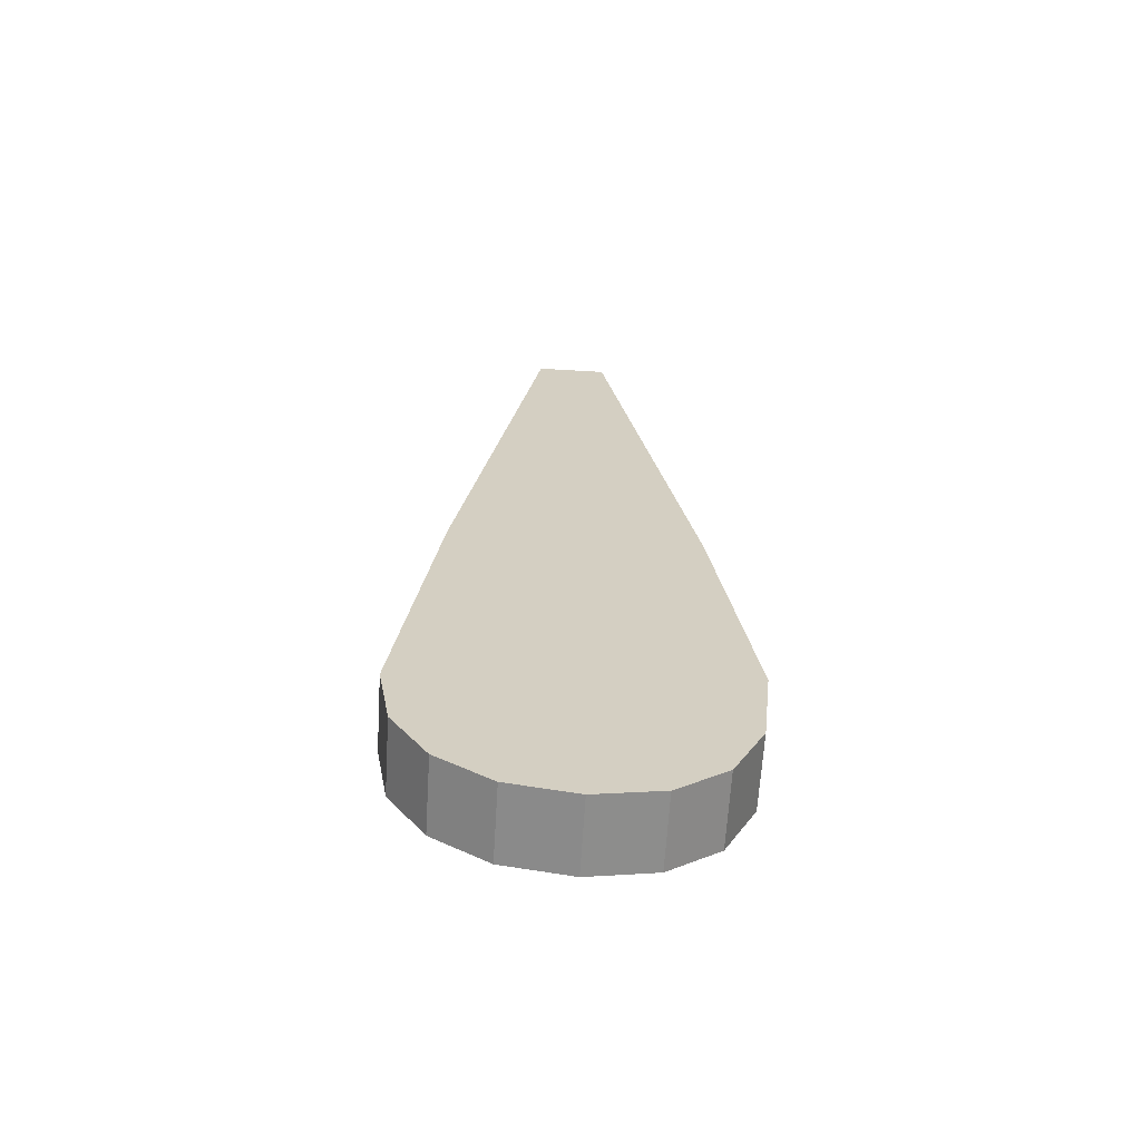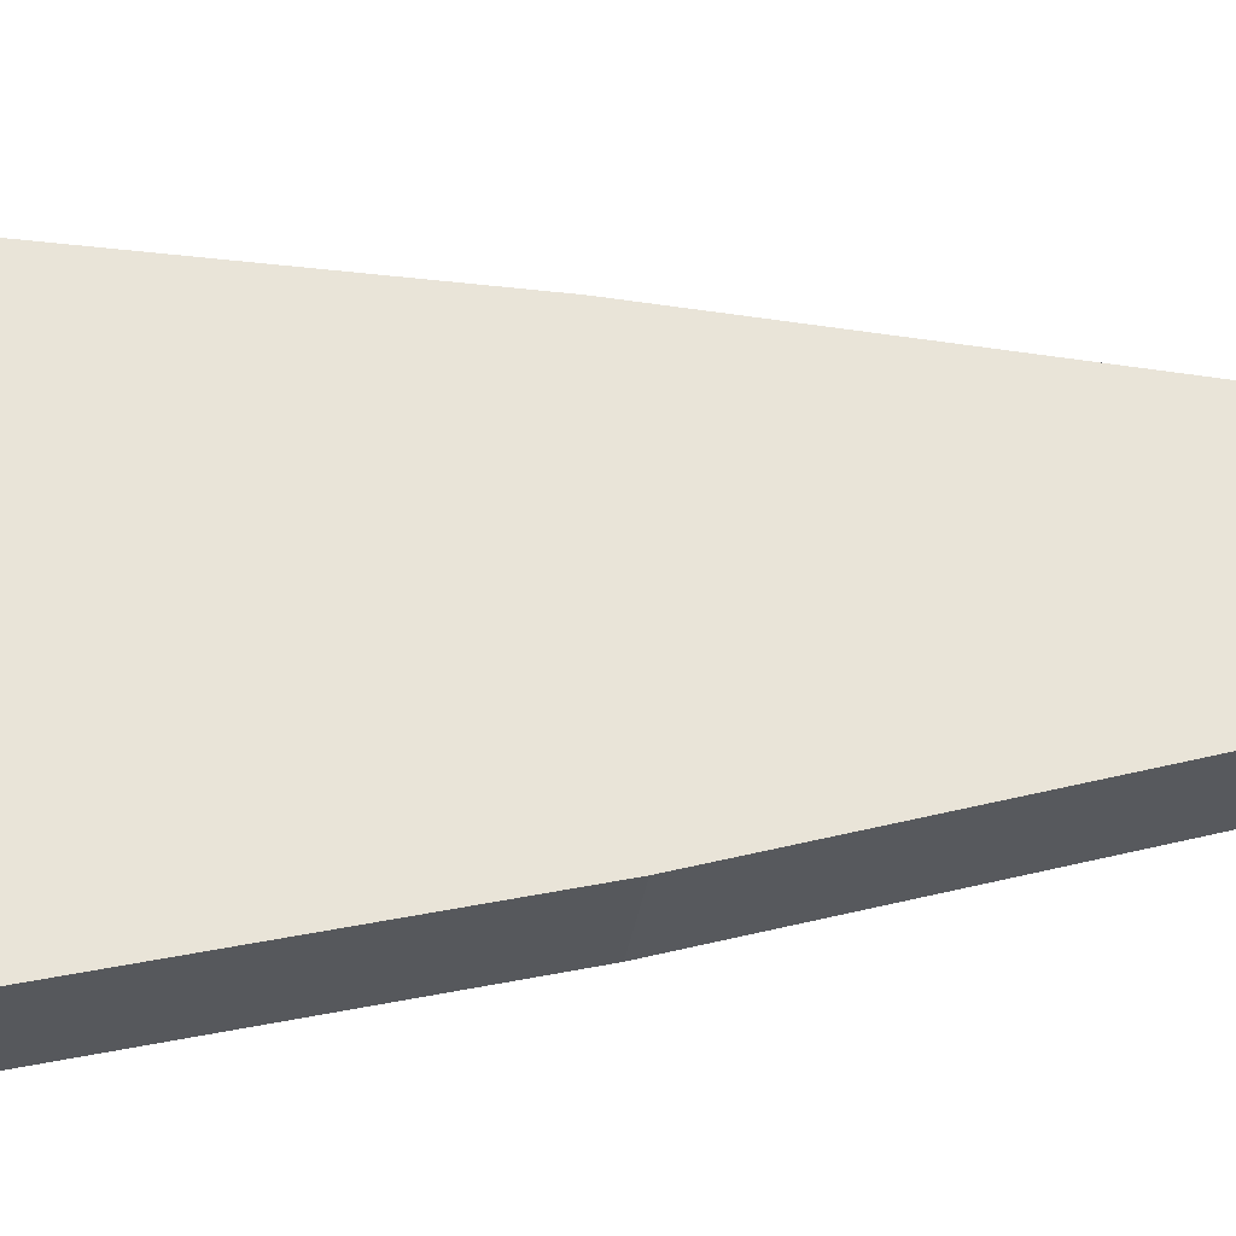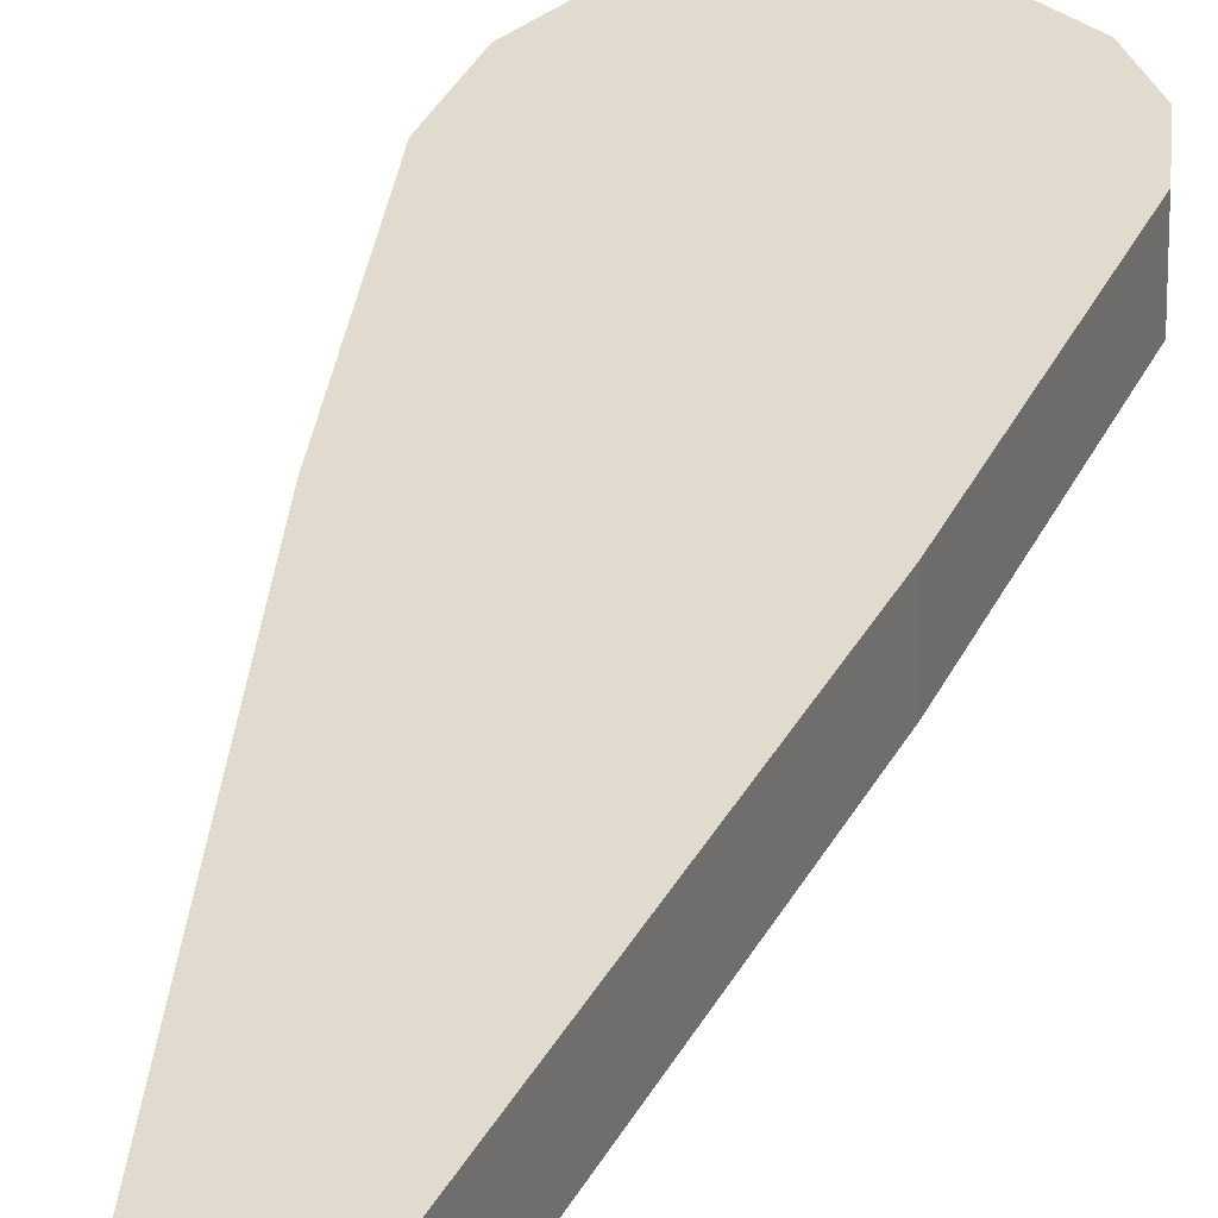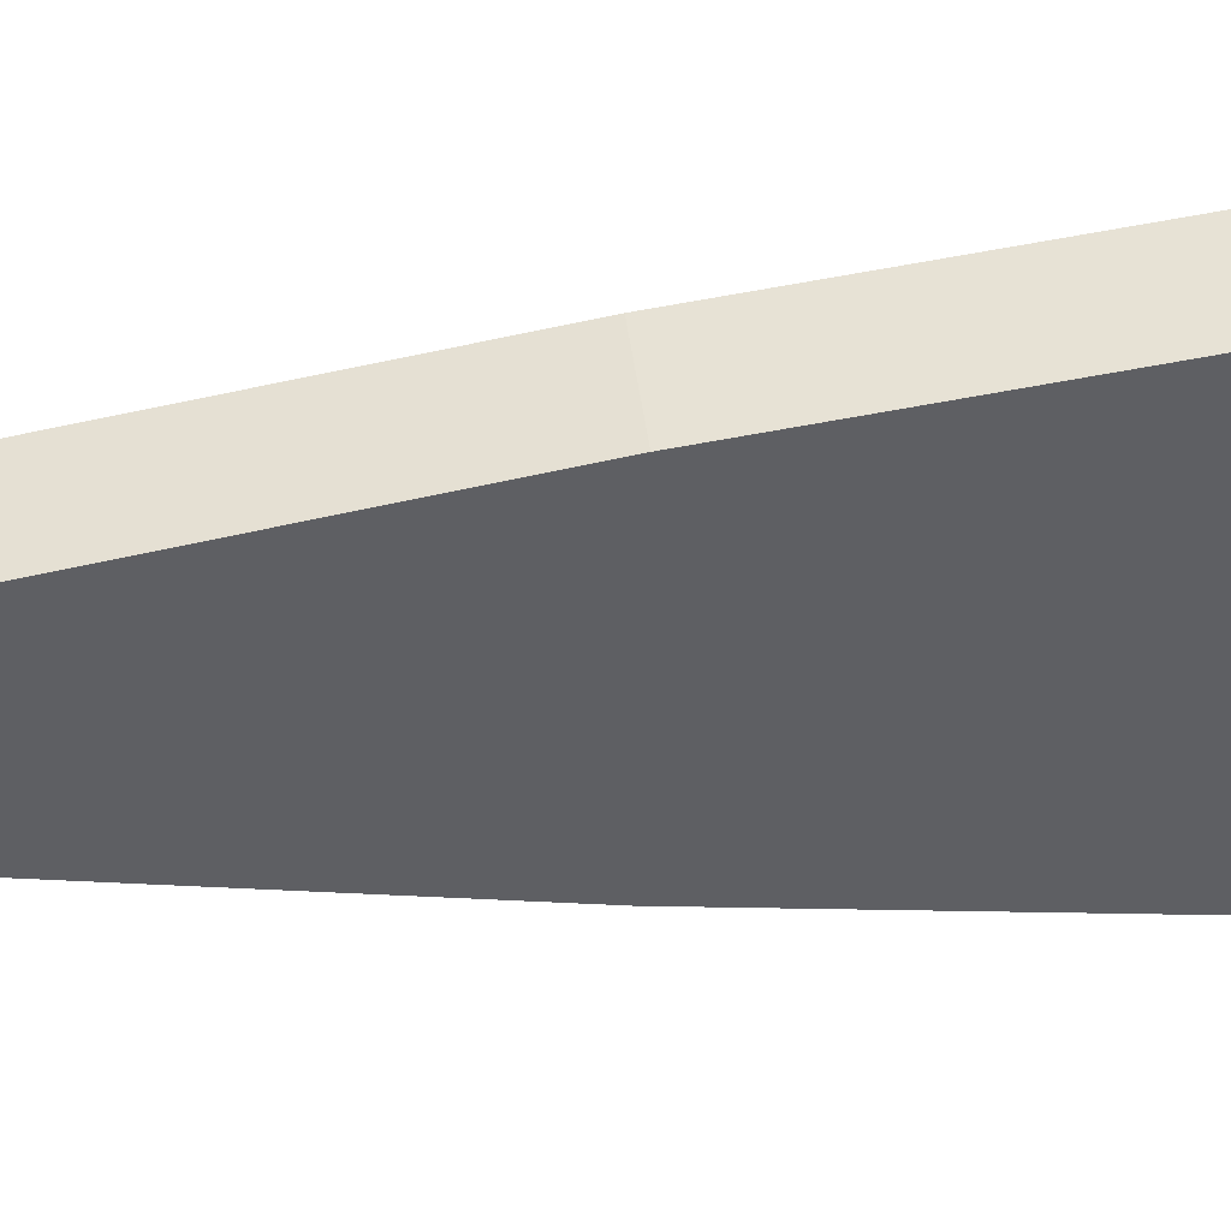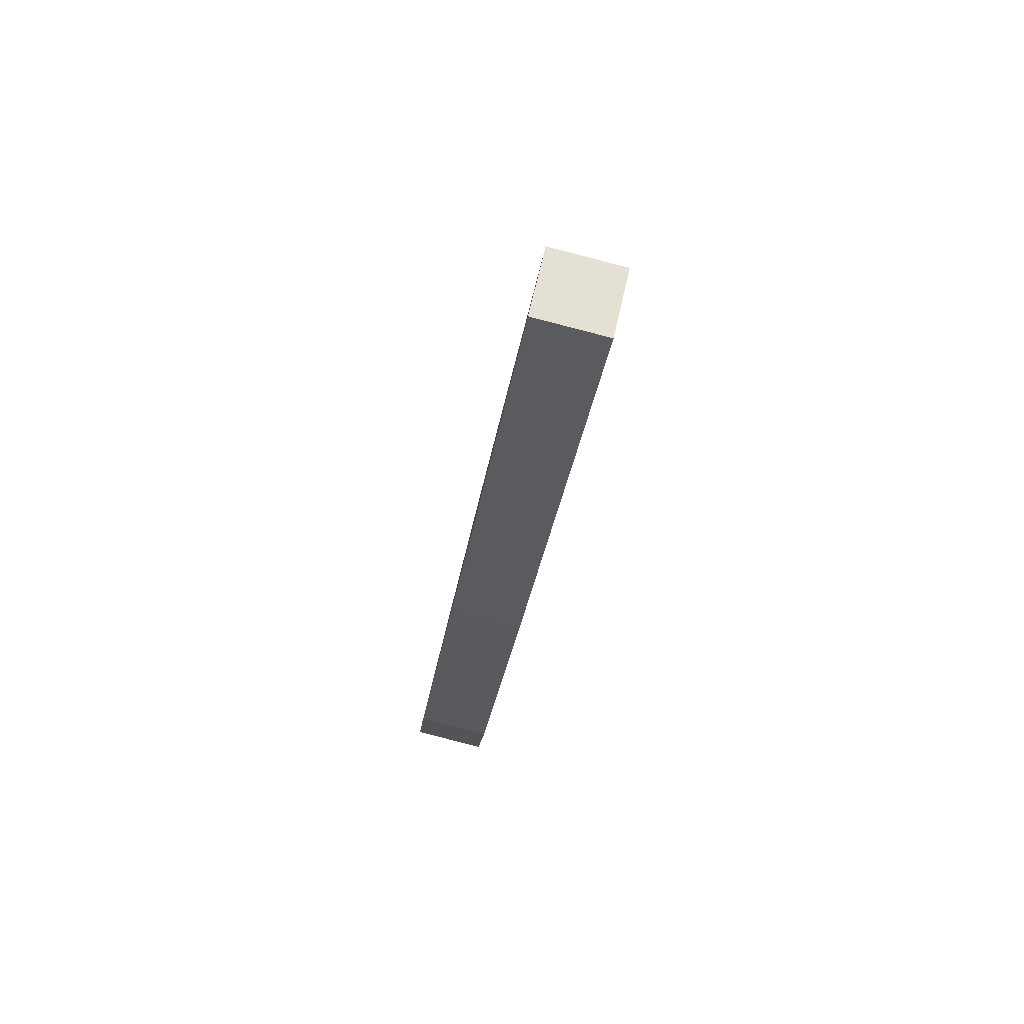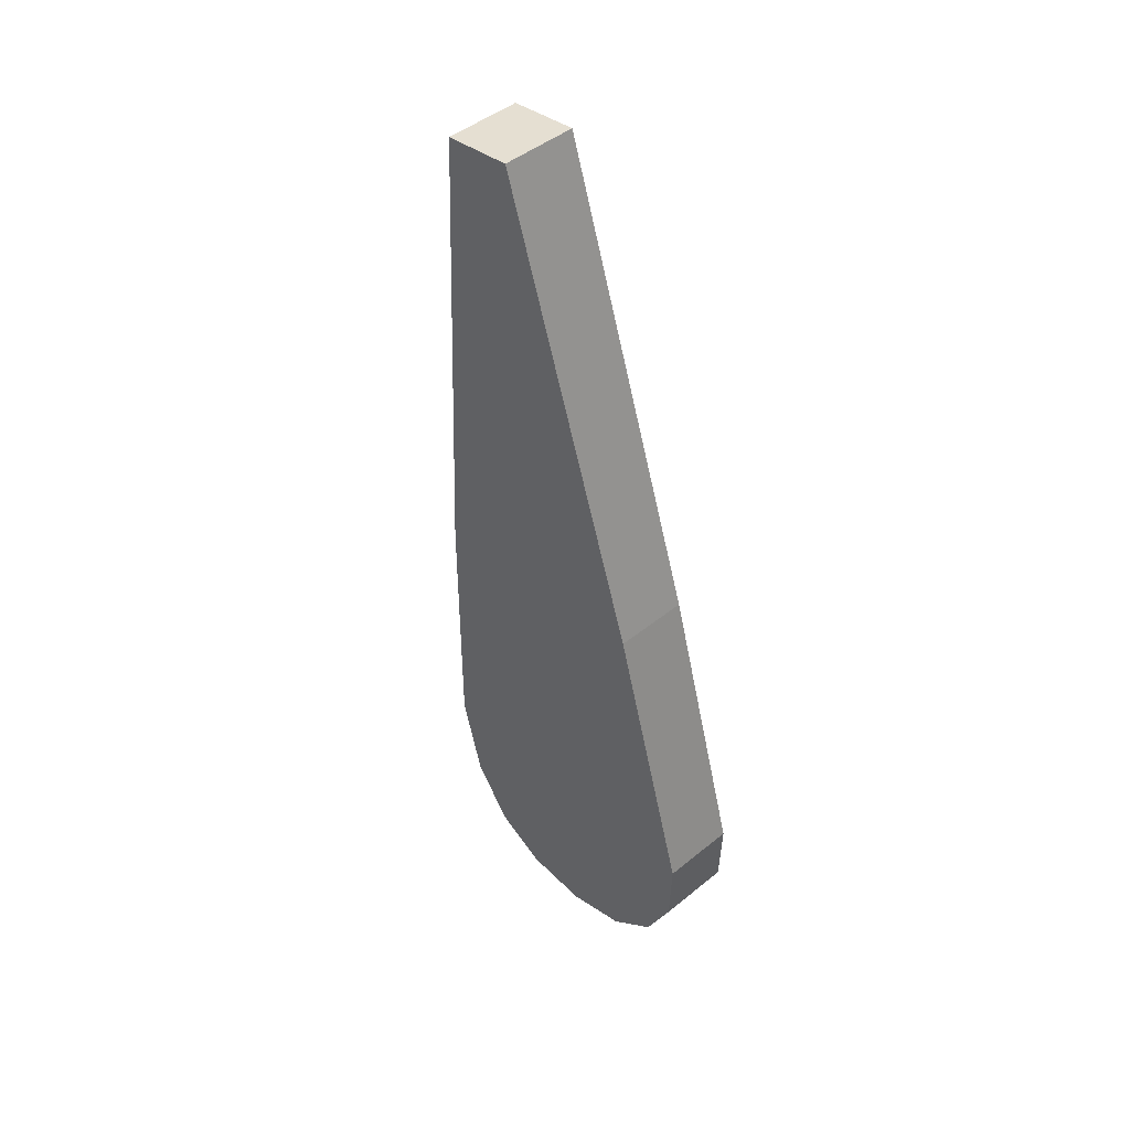
<metadata>
{"format":"obj","ext":"obj","renderer":"f3d","projection":"perspective","resolution":1024,"background":"white","views":[{"elev":-57.6,"azim":176.4,"up":"+Z"},{"elev":62.0,"azim":-96.0,"up":"+Y"},{"elev":27.5,"azim":15.4,"up":"+Y"},{"elev":-44.5,"azim":88.5,"up":"+Y"},{"elev":64.8,"azim":-77.5,"up":"+Z"},{"elev":35.8,"azim":47.7,"up":"+Z"}]}
</metadata>
<code>
o instance_69/__/ID1699#ID1699
v 0.3355 0.01055 0.1116
v 0.3357 0.01021 0.1143
v 0.3354 0.01046 0.1123
v 0.3357 0.0106 0.1111
v 0.3363 0.009757 0.1179
v 0.3361 0.01064 0.1109
v 0.3366 0.01065 0.1108
v 0.3369 0.009757 0.1179
v 0.3371 0.01064 0.1109
v 0.3375 0.01021 0.1143
v 0.3375 0.0106 0.1112
v 0.3377 0.01055 0.1116
v 0.3378 0.01048 0.1121
v 0.3357 0.01077 0.1144
v 0.3363 0.009757 0.1179
v 0.3363 0.01031 0.118
v 0.3357 0.01021 0.1143
v 0.3354 0.01102 0.1124
v 0.3357 0.01021 0.1143
v 0.3357 0.01077 0.1144
v 0.3354 0.01046 0.1123
v 0.3355 0.0111 0.1117
v 0.3354 0.01046 0.1123
v 0.3354 0.01102 0.1124
v 0.3355 0.01055 0.1116
v 0.3357 0.01116 0.1112
v 0.3355 0.01055 0.1116
v 0.3355 0.0111 0.1117
v 0.3357 0.0106 0.1111
v 0.3357 0.01116 0.1112
v 0.3361 0.01064 0.1109
v 0.3357 0.0106 0.1111
v 0.3361 0.0112 0.111
v 0.3361 0.0112 0.111
v 0.3366 0.01065 0.1108
v 0.3361 0.01064 0.1109
v 0.3366 0.01121 0.1109
v 0.3366 0.01121 0.1109
v 0.3371 0.01064 0.1109
v 0.3366 0.01065 0.1108
v 0.3371 0.0112 0.111
v 0.3371 0.0112 0.111
v 0.3375 0.0106 0.1112
v 0.3371 0.01064 0.1109
v 0.3375 0.01116 0.1112
v 0.3375 0.0106 0.1112
v 0.3377 0.01111 0.1116
v 0.3377 0.01055 0.1116
v 0.3375 0.01116 0.1112
v 0.3377 0.01055 0.1116
v 0.3378 0.01104 0.1122
v 0.3378 0.01048 0.1121
v 0.3377 0.01111 0.1116
v 0.3378 0.01048 0.1121
v 0.3375 0.01077 0.1144
v 0.3375 0.01021 0.1143
v 0.3378 0.01104 0.1122
v 0.3375 0.01021 0.1143
v 0.3369 0.01031 0.118
v 0.3369 0.009757 0.1179
v 0.3375 0.01077 0.1144
v 0.3369 0.01031 0.118
v 0.3363 0.009757 0.1179
v 0.3369 0.009757 0.1179
v 0.3363 0.01031 0.118
v 0.3357 0.01077 0.1144
v 0.3355 0.0111 0.1117
v 0.3354 0.01102 0.1124
v 0.3357 0.01116 0.1112
v 0.3363 0.01031 0.118
v 0.3361 0.0112 0.111
v 0.3366 0.01121 0.1109
v 0.3369 0.01031 0.118
v 0.3371 0.0112 0.111
v 0.3375 0.01077 0.1144
v 0.3375 0.01116 0.1112
v 0.3377 0.01111 0.1116
v 0.3378 0.01104 0.1122
f 1 2 3
f 3 2 1
f 2 1 4
f 4 1 2
f 2 4 5
f 5 4 2
f 5 4 6
f 6 4 5
f 5 6 7
f 7 6 5
f 5 7 8
f 8 7 5
f 8 7 9
f 9 7 8
f 8 9 10
f 10 9 8
f 10 9 11
f 11 9 10
f 10 11 12
f 12 11 10
f 10 12 13
f 13 12 10
f 14 15 16
f 16 15 14
f 15 14 17
f 17 14 15
f 18 19 20
f 20 19 18
f 19 18 21
f 21 18 19
f 22 23 24
f 24 23 22
f 23 22 25
f 25 22 23
f 26 27 28
f 28 27 26
f 27 26 29
f 29 26 27
f 30 31 32
f 32 31 30
f 31 30 33
f 33 30 31
f 34 35 36
f 36 35 34
f 35 34 37
f 37 34 35
f 38 39 40
f 40 39 38
f 39 38 41
f 41 38 39
f 42 43 44
f 44 43 42
f 43 42 45
f 45 42 43
f 46 47 48
f 48 47 46
f 47 46 49
f 49 46 47
f 50 51 52
f 52 51 50
f 51 50 53
f 53 50 51
f 54 55 56
f 56 55 54
f 55 54 57
f 57 54 55
f 58 59 60
f 60 59 58
f 59 58 61
f 61 58 59
f 62 63 64
f 64 63 62
f 63 62 65
f 65 62 63
f 66 67 68
f 68 67 66
f 67 66 69
f 69 66 67
f 69 66 70
f 70 66 69
f 69 70 71
f 71 70 69
f 71 70 72
f 72 70 71
f 72 70 73
f 73 70 72
f 72 73 74
f 74 73 72
f 74 73 75
f 75 73 74
f 74 75 76
f 76 75 74
f 76 75 77
f 77 75 76
f 77 75 78
f 78 75 77

</code>
